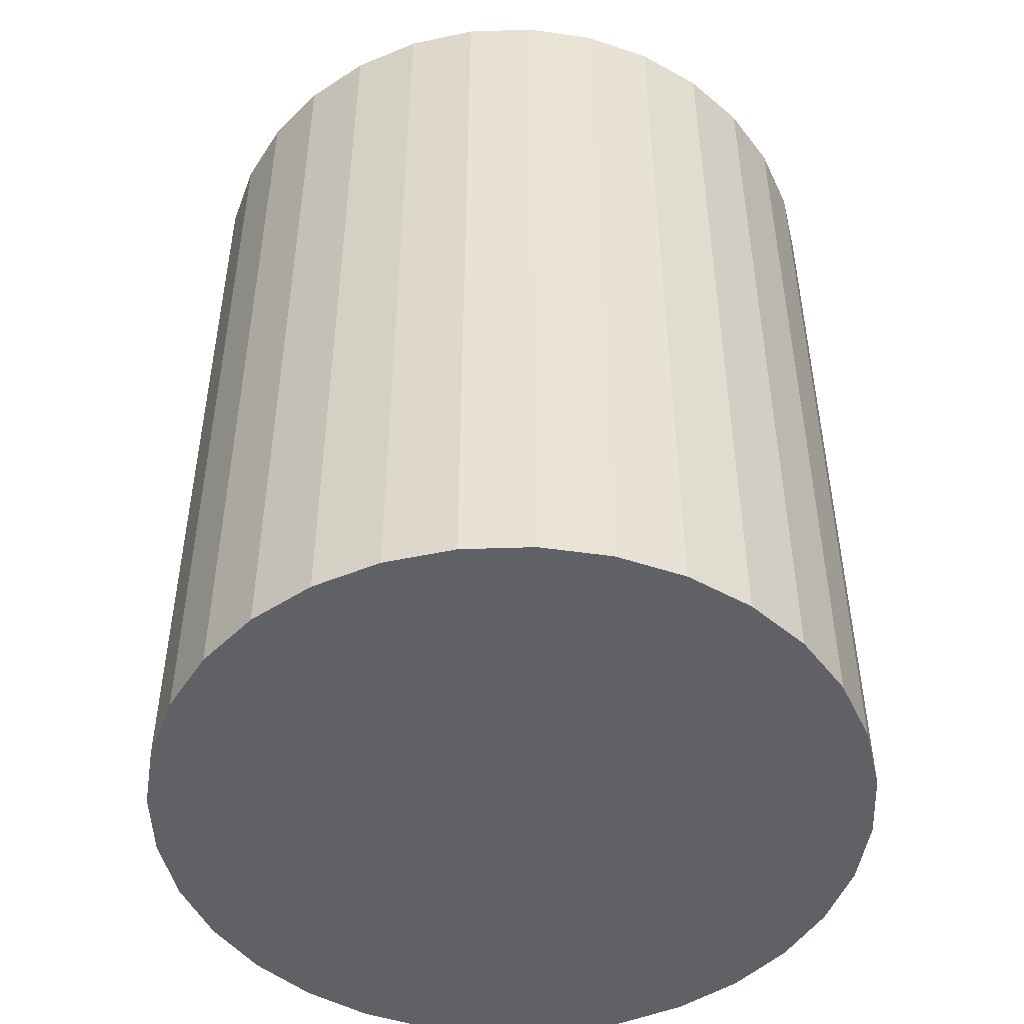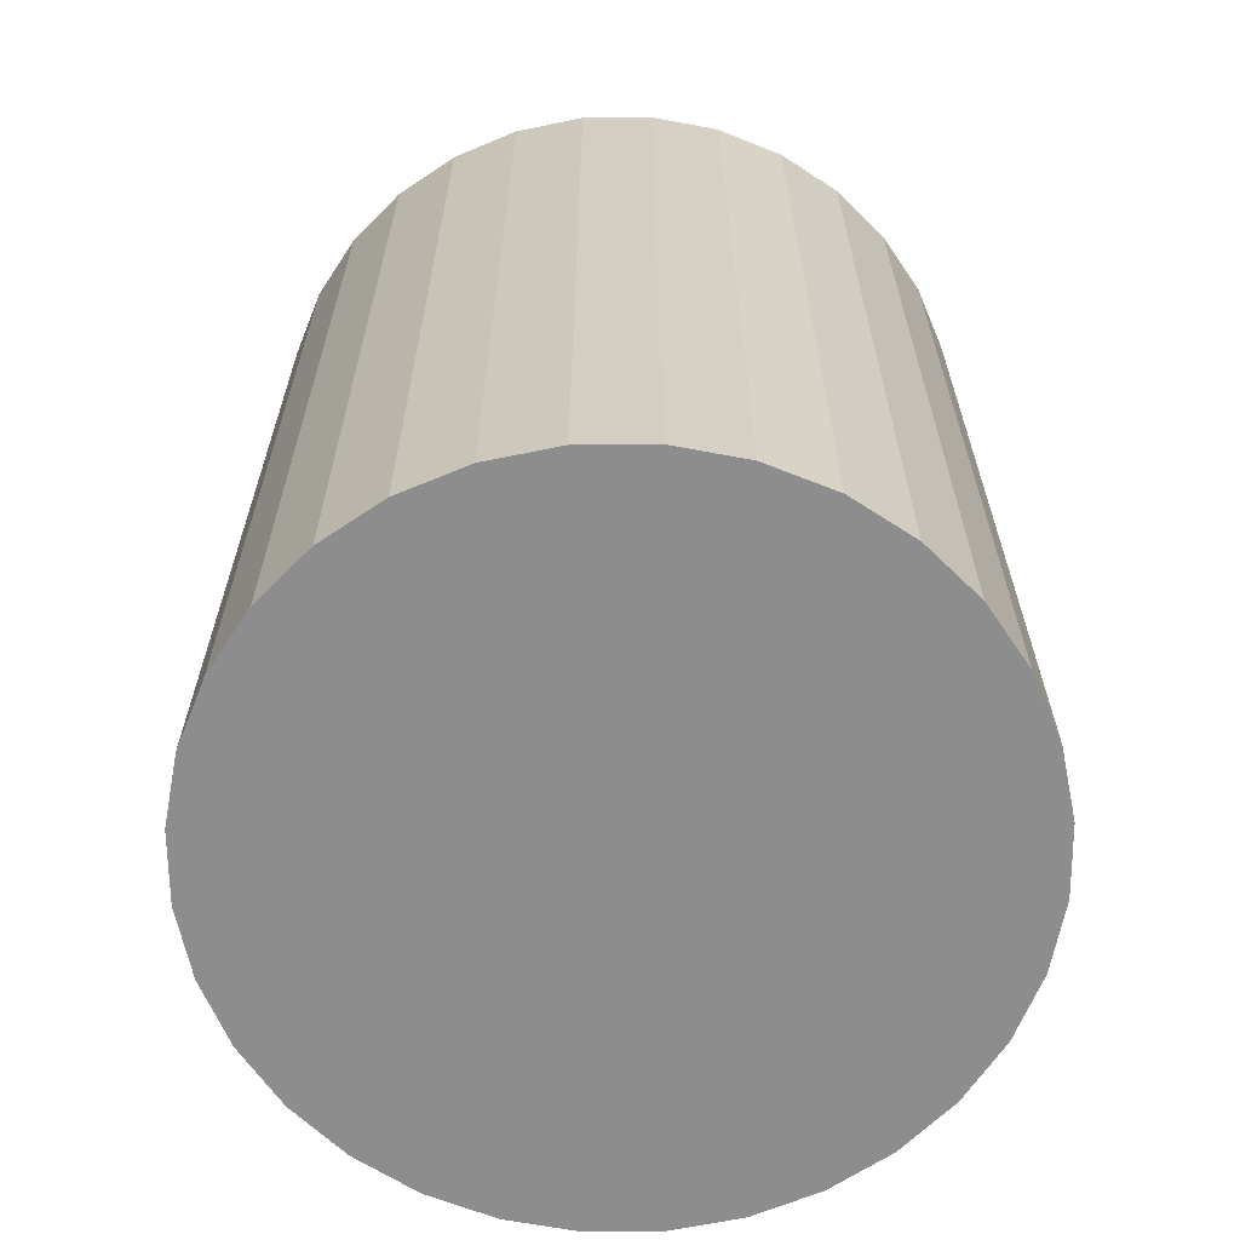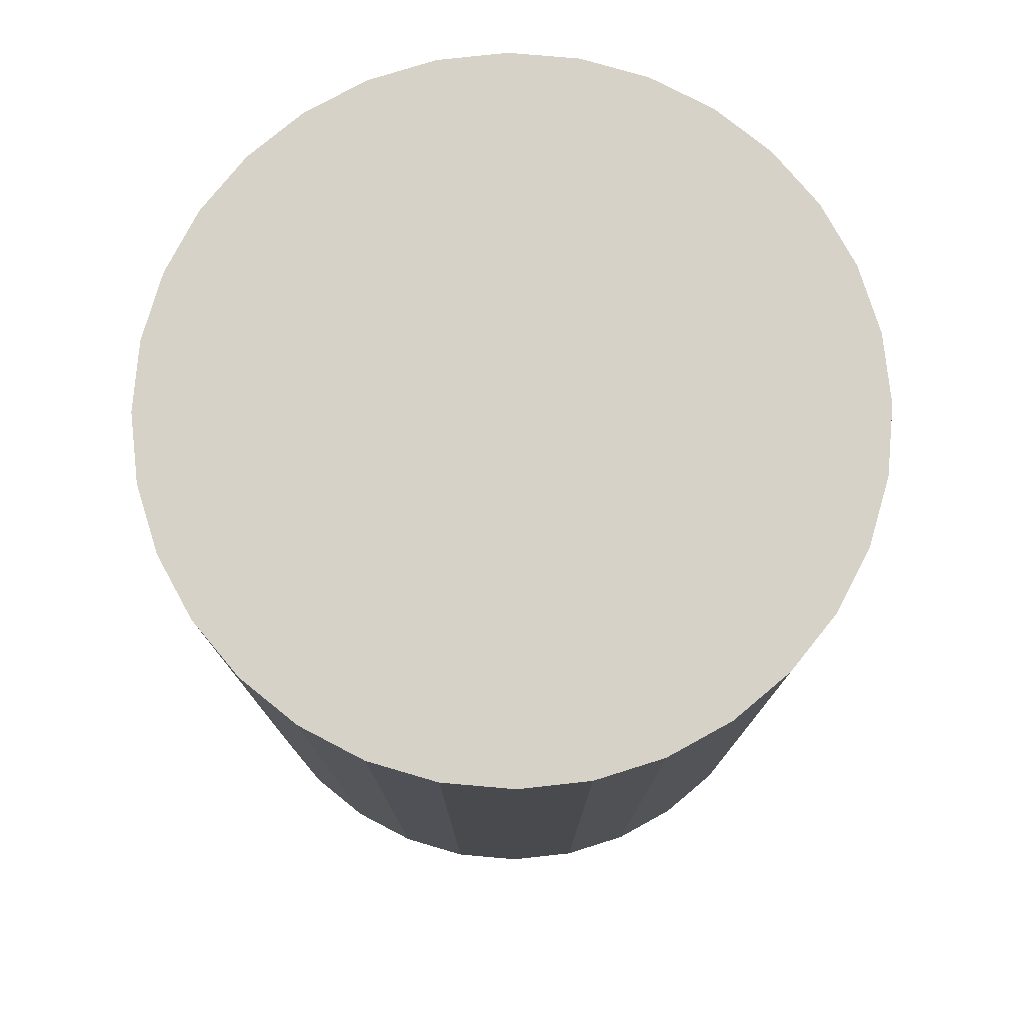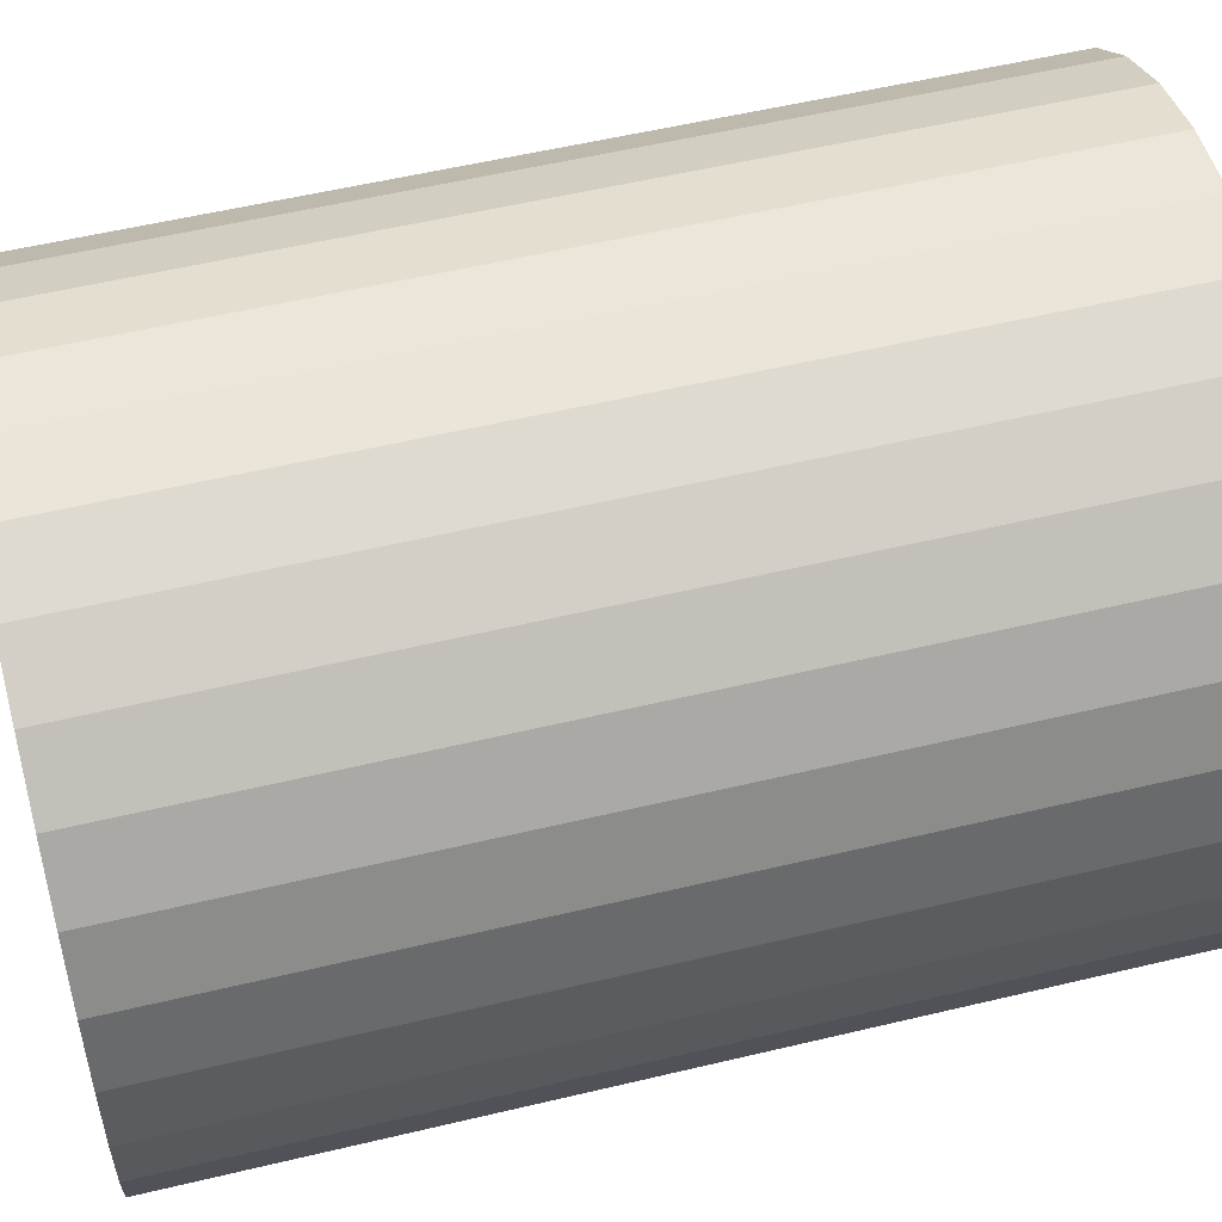
<metadata>
{"format":"obj","ext":"obj","renderer":"f3d","projection":"perspective","resolution":1024,"background":"white","views":[{"elev":-48.6,"azim":176.5,"up":"+Z"},{"elev":-64.7,"azim":51.1,"up":"+Z"},{"elev":77.5,"azim":-158.1,"up":"+Z"},{"elev":54.9,"azim":-104.2,"up":"+Y"}]}
</metadata>
<code>
o 0.003
v -0.05267 0.02484 0.001073
v -0.05078 0.02642 0.001719
v -0.0502 0.02577 0
v -0.05264 0.02568 0.001223
v -0.05226 0.02628 0.001398
v -0.05249 0.02493 0.000663
v -0.05236 0.02574 0.000783
v -0.05211 0.02629 0.000895
v -0.05183 0.02614 0.000594
v -0.05053 0.0263 0.001061
v -0.05033 0.02613 0.000503
v -0.05161 0.02654 0.001572
v -0.05143 0.02639 0.00098
v -0.05128 0.02623 0.000511
v -0.05115 0.02544 8.2e-05
v -0.05196 0.02514 0.000314
v -0.05022 0.02595 0.000131
v -0.05121 0.02588 0.000261
v -0.05198 0.02581 0.000425
v 0.009045 0.00179 0
v 0.008766 -0.005966 0.001984
v 0.00712 -0.006135 0.001258
v 0.008684 -0.000244 0.000151
v 0.008505 -0.002433 0.000581
v 0.008629 -0.000635 9.6e-05
v 0.008454 -0.001946 0.000303
v 0.008368 -0.003138 0.000599
v 0.008243 -0.003641 0.000708
v 0.008478 -0.005383 0.001885
v 0.008065 -0.00521 0.001712
v 0.008533 -0.004442 0.001225
v 0.008378 -0.0043 0.001164
v 0.008165 -0.004378 0.001083
v 0.007588 -0.004924 0.000777
v 0.008118 -0.002993 0.000368
v 0.007588 -0.005474 0.001492
v 0.007906 -0.004522 0.000942
v 0.00819 -0.003373 0.000503
v -0.03461 -0.08085 0
v -0.03504 -0.08593 0.001286
v -0.0365 -0.08565 0.001036
v -0.03458 -0.08242 9.8e-05
v -0.03465 -0.08394 0.000377
v -0.03536 -0.08249 7.9e-05
v -0.03528 -0.08387 0.000217
v -0.03526 -0.08503 0.000406
v -0.03565 -0.08551 0.000494
v -0.03549 -0.08656 0.001232
v -0.03592 -0.08672 0.001166
v -0.03481 -0.08518 0.000794
v -0.03535 -0.08585 0.000772
v -0.03581 -0.08624 0.000746
v -0.03638 -0.08509 0.00064
v -0.03598 -0.08398 0.000303
v -0.03628 -0.0864 0.001097
v -0.0361 -0.0858 0.000696
v -0.03583 -0.08505 0.000373
v 0.01194 0.003653 0
v 0.01222 0.00423 0.001749
v 0.01205 0.003873 0.000133
v 0.01214 0.004061 0.000512
v 0.0122 0.004186 0.001079
v 0.02163 0.005869 0.001758
v 0.02341 0.004252 0.00184
v 0.02089 0.005068 0
v 0.02191 0.005772 0.001768
v 0.02235 0.00543 0.001787
v 0.02134 0.005768 0.001085
v 0.02176 0.005649 0.001118
v 0.02216 0.005462 0.001146
v 0.02198 0.005425 0.000762
v 0.02298 0.00463 0.001136
v 0.02235 0.004918 0.000539
v 0.02288 0.004897 0.001812
v 0.02254 0.005091 0.001143
v 0.02215 0.00524 0.000607
v 0.02094 0.005334 0.000134
v 0.0211 0.00558 0.000515
v 0.02161 0.005072 0.00014
v 0.0216 0.005311 0.000336
v 0.02161 0.005533 0.000597
v 0.05595 -0.03861 0.001846
v 0.05731 -0.0416 0.002384
v 0.05523 -0.0402 0
v 0.05645 -0.03936 0.001992
v 0.05688 -0.04019 0.002145
v 0.05599 -0.03885 0.00114
v 0.05641 -0.03956 0.001262
v 0.05677 -0.04018 0.001369
v 0.05661 -0.04014 0.000905
v 0.05713 -0.04122 0.001471
v 0.05668 -0.04083 0.000698
v 0.05718 -0.04097 0.002282
v 0.05696 -0.04071 0.001426
v 0.05668 -0.04046 0.000747
v 0.0556 -0.03971 0.000141
v 0.05587 -0.03924 0.000541
v 0.05602 -0.04047 0.000181
v 0.05619 -0.0401 0.000395
v 0.05633 -0.03977 0.000676
v 0.0585 -0.06607 0.002369
v 0.05693 -0.06676 0.002201
v 0.05644 -0.06492 0
v 0.0584 -0.06653 0.002342
v 0.05807 -0.06682 0.002301
v 0.05833 -0.06576 0.001462
v 0.05817 -0.06629 0.001472
v 0.05793 -0.06666 0.001471
v 0.05771 -0.06639 0.000974
v 0.05668 -0.06654 0.001359
v 0.0565 -0.06611 0.000645
v 0.05755 -0.0669 0.002251
v 0.05738 -0.06666 0.001421
v 0.05726 -0.06635 0.000756
v 0.05722 -0.06514 0.00018
v 0.05788 -0.06543 0.000694
v 0.05641 -0.06554 0.000168
v 0.05722 -0.06582 0.000427
v 0.05785 -0.06606 0.000778
v 0.02375 -0.05229 0
v 0.0232 -0.0537 0.002193
v 0.02104 -0.05112 0.001983
v 0.02354 -0.05283 0.000167
v 0.02337 -0.05329 0.000642
v 0.02278 -0.05207 0.000151
v 0.02272 -0.05256 0.00039
v 0.02268 -0.05296 0.000714
v 0.02224 -0.05267 0.000888
v 0.02254 -0.05331 0.002148
v 0.02189 -0.05269 0.002092
v 0.02325 -0.0536 0.001354
v 0.0226 -0.05316 0.001351
v 0.02204 -0.0527 0.001339
v 0.02131 -0.05144 0.001224
v 0.02192 -0.05178 0.000581
v 0.02136 -0.05192 0.002034
v 0.02167 -0.05211 0.001287
v 0.02205 -0.05231 0.000686
v -0.03461 -0.08085 0.05
v -0.03649 -0.08566 0.04893
v -0.03503 -0.08592 0.04874
v -0.03536 -0.08249 0.04992
v -0.03598 -0.08398 0.04969
v -0.03458 -0.08243 0.0499
v -0.03528 -0.08387 0.04978
v -0.03583 -0.08505 0.04962
v -0.03565 -0.08551 0.04951
v -0.03628 -0.08641 0.04888
v -0.03592 -0.08672 0.04883
v -0.03638 -0.08509 0.04934
v -0.0361 -0.0858 0.04929
v -0.03581 -0.08624 0.04925
v -0.03481 -0.08518 0.04922
v -0.03465 -0.08395 0.04963
v -0.03548 -0.08655 0.04878
v -0.03535 -0.08585 0.04924
v -0.03526 -0.08504 0.0496
v 0.007127 -0.006121 0.04871
v 0.008766 -0.005967 0.04802
v 0.009045 0.00179 0.05
v 0.007592 -0.005466 0.04849
v 0.008067 -0.005206 0.04828
v 0.007604 -0.004893 0.04921
v 0.007914 -0.004507 0.04905
v 0.008168 -0.004372 0.04891
v 0.008247 -0.003632 0.04929
v 0.008533 -0.004443 0.04878
v 0.008505 -0.002433 0.04942
v 0.008479 -0.005382 0.04811
v 0.008379 -0.0043 0.04883
v 0.00837 -0.003135 0.0494
v 0.008642 -0.000612 0.0499
v 0.008136 -0.002958 0.04962
v 0.008684 -0.000245 0.04985
v 0.00846 -0.001934 0.0497
v 0.008199 -0.003355 0.04949
v -0.05079 0.02642 0.04786
v -0.05267 0.02482 0.04896
v -0.0502 0.02577 0.05
v -0.05162 0.02654 0.0481
v -0.05227 0.02628 0.0484
v -0.05053 0.0263 0.04868
v -0.05143 0.02639 0.04882
v -0.05211 0.02628 0.04898
v -0.05183 0.02614 0.04932
v -0.05249 0.02492 0.04936
v -0.05195 0.02513 0.0497
v -0.05264 0.02567 0.0487
v -0.05236 0.02573 0.04916
v -0.05198 0.0258 0.04954
v -0.05021 0.02594 0.04984
v -0.05033 0.02613 0.04937
v -0.05115 0.02543 0.04992
v -0.0512 0.02588 0.0497
v -0.05128 0.02623 0.04939
v 0.01194 0.003653 0.05
v 0.01222 0.00423 0.04785
v 0.01205 0.003873 0.04984
v 0.01214 0.004061 0.04937
v 0.0122 0.004186 0.04867
v 0.02089 0.005068 0.05
v 0.02341 0.004256 0.04815
v 0.02169 0.005879 0.04783
v 0.02161 0.005074 0.04986
v 0.02234 0.004921 0.04946
v 0.02093 0.005334 0.04983
v 0.0216 0.005312 0.04963
v 0.02216 0.005243 0.04934
v 0.02199 0.005427 0.04914
v 0.02288 0.0049 0.04804
v 0.02237 0.005435 0.04794
v 0.02297 0.004634 0.04886
v 0.02255 0.005094 0.04877
v 0.02217 0.005465 0.04869
v 0.02137 0.005773 0.04866
v 0.02111 0.005581 0.04936
v 0.02195 0.005779 0.04787
v 0.02178 0.005652 0.04867
v 0.02162 0.005534 0.0493
v 0.02104 -0.05112 0.04802
v 0.0232 -0.0537 0.0478
v 0.02375 -0.05229 0.05
v 0.02136 -0.05192 0.04796
v 0.02189 -0.05269 0.0479
v 0.02131 -0.05144 0.04877
v 0.02167 -0.05211 0.04871
v 0.02203 -0.0527 0.04866
v 0.02224 -0.05267 0.04911
v 0.02324 -0.05359 0.04864
v 0.02336 -0.05329 0.04936
v 0.02253 -0.05331 0.04785
v 0.0226 -0.05315 0.04865
v 0.02268 -0.05296 0.04928
v 0.02278 -0.05207 0.04985
v 0.02192 -0.05178 0.04942
v 0.02354 -0.05283 0.04983
v 0.02272 -0.05256 0.04961
v 0.02205 -0.05231 0.04931
v 0.05692 -0.06676 0.04781
v 0.0585 -0.0661 0.04762
v 0.05644 -0.06492 0.05
v 0.05755 -0.0669 0.04775
v 0.05806 -0.06683 0.04769
v 0.05667 -0.06653 0.04865
v 0.05738 -0.06666 0.04858
v 0.05793 -0.06667 0.04852
v 0.0577 -0.06639 0.04902
v 0.05833 -0.06578 0.04853
v 0.05788 -0.06545 0.0493
v 0.0584 -0.06655 0.04765
v 0.05817 -0.0663 0.04852
v 0.05785 -0.06607 0.04922
v 0.05641 -0.06554 0.04983
v 0.05649 -0.06611 0.04936
v 0.05722 -0.06514 0.04982
v 0.05722 -0.06582 0.04957
v 0.05726 -0.06635 0.04924
v 0.05731 -0.04162 0.04763
v 0.05595 -0.0386 0.04816
v 0.05523 -0.0402 0.05
v 0.05718 -0.04099 0.04773
v 0.05688 -0.04019 0.04787
v 0.05714 -0.04124 0.04854
v 0.05696 -0.04072 0.04858
v 0.05677 -0.04018 0.04864
v 0.05661 -0.04015 0.0491
v 0.05599 -0.03885 0.04886
v 0.05586 -0.03923 0.04946
v 0.05645 -0.03936 0.04802
v 0.05641 -0.03956 0.04874
v 0.05633 -0.03977 0.04933
v 0.05602 -0.04047 0.04982
v 0.05668 -0.04084 0.04931
v 0.0556 -0.03971 0.04986
v 0.05619 -0.04011 0.04961
v 0.05668 -0.04047 0.04926
f 41 178 1
f 177 197 2
f 84 20 65
f 102 221 121
f 120 20 84
f 122 159 21
f 160 201 196
f 222 241 260
f 260 160 222
f 196 179 160
f 201 160 260
f 83 240 101
f 202 259 64
f 84 103 120
f 258 240 83
f 220 159 122
f 239 221 102
f 139 160 179
f 22 141 40
f 140 178 41
f 158 141 22
f 59 203 63
f 58 65 20
f 64 259 82
f 197 203 59
f 2 197 59
f 3 20 39
f 1 4 7 6
f 4 5 8 7
f 6 7 19 16
f 7 8 9 19
f 2 10 13 12
f 10 11 14 13
f 12 13 8 5
f 13 14 9 8
f 3 15 18 17
f 15 16 19 18
f 17 18 14 11
f 18 19 9 14
f 20 23 26 25
f 23 24 27 26
f 25 26 38 35
f 26 27 28 38
f 21 29 32 31
f 29 30 33 32
f 31 32 27 24
f 32 33 28 27
f 22 34 37 36
f 34 35 38 37
f 36 37 33 30
f 37 38 28 33
f 39 42 45 44
f 42 43 46 45
f 44 45 57 54
f 45 46 47 57
f 40 48 51 50
f 48 49 52 51
f 50 51 46 43
f 51 52 47 46
f 41 53 56 55
f 53 54 57 56
f 55 56 52 49
f 56 57 47 52
f 63 66 69 68
f 66 67 70 69
f 68 69 81 78
f 69 70 71 81
f 64 72 75 74
f 72 73 76 75
f 74 75 70 67
f 75 76 71 70
f 65 77 80 79
f 77 78 81 80
f 79 80 76 73
f 80 81 71 76
f 82 85 88 87
f 85 86 89 88
f 87 88 100 97
f 88 89 90 100
f 83 91 94 93
f 91 92 95 94
f 93 94 89 86
f 94 95 90 89
f 84 96 99 98
f 96 97 100 99
f 98 99 95 92
f 99 100 90 95
f 101 104 107 106
f 104 105 108 107
f 106 107 119 116
f 107 108 109 119
f 102 110 113 112
f 110 111 114 113
f 112 113 108 105
f 113 114 109 108
f 103 115 118 117
f 115 116 119 118
f 117 118 114 111
f 118 119 109 114
f 120 123 126 125
f 123 124 127 126
f 125 126 138 135
f 126 127 128 138
f 121 129 132 131
f 129 130 133 132
f 131 132 127 124
f 132 133 128 127
f 122 134 137 136
f 134 135 138 137
f 136 137 133 130
f 137 138 128 133
f 139 142 145 144
f 142 143 146 145
f 144 145 157 154
f 145 146 147 157
f 140 148 151 150
f 148 149 152 151
f 150 151 146 143
f 151 152 147 146
f 141 153 156 155
f 153 154 157 156
f 155 156 152 149
f 156 157 147 152
f 158 161 164 163
f 161 162 165 164
f 163 164 176 173
f 164 165 166 176
f 159 167 170 169
f 167 168 171 170
f 169 170 165 162
f 170 171 166 165
f 160 172 175 174
f 172 173 176 175
f 174 175 171 168
f 175 176 166 171
f 177 180 183 182
f 180 181 184 183
f 182 183 195 192
f 183 184 185 195
f 178 186 189 188
f 186 187 190 189
f 188 189 184 181
f 189 190 185 184
f 179 191 194 193
f 191 192 195 194
f 193 194 190 187
f 194 195 185 190
f 201 204 207 206
f 204 205 208 207
f 206 207 219 216
f 207 208 209 219
f 202 210 213 212
f 210 211 214 213
f 212 213 208 205
f 213 214 209 208
f 203 215 218 217
f 215 216 219 218
f 217 218 214 211
f 218 219 209 214
f 220 223 226 225
f 223 224 227 226
f 225 226 238 235
f 226 227 228 238
f 221 229 232 231
f 229 230 233 232
f 231 232 227 224
f 232 233 228 227
f 222 234 237 236
f 234 235 238 237
f 236 237 233 230
f 237 238 228 233
f 239 242 245 244
f 242 243 246 245
f 244 245 257 254
f 245 246 247 257
f 240 248 251 250
f 248 249 252 251
f 250 251 246 243
f 251 252 247 246
f 241 253 256 255
f 253 254 257 256
f 255 256 252 249
f 256 257 247 252
f 258 261 264 263
f 261 262 265 264
f 263 264 276 273
f 264 265 266 276
f 259 267 270 269
f 267 268 271 270
f 269 270 265 262
f 270 271 266 265
f 260 272 275 274
f 272 273 276 275
f 274 275 271 268
f 275 276 266 271
f 3 39 44 15
f 15 44 54 16
f 16 54 53 6
f 6 53 41 1
f 59 63 68 62
f 62 68 78 61
f 61 78 77 60
f 60 77 65 58
f 64 82 87 72
f 72 87 97 73
f 73 97 96 79
f 79 96 84 65
f 83 101 106 91
f 91 106 116 92
f 92 116 115 98
f 98 115 103 84
f 179 196 198 191
f 191 198 199 192
f 192 199 200 182
f 182 200 197 177
f 141 158 163 153
f 153 163 173 154
f 154 173 172 144
f 144 172 160 139
f 139 179 193 142
f 142 193 187 143
f 143 187 186 150
f 150 186 178 140
f 159 220 225 167
f 167 225 235 168
f 168 235 234 174
f 174 234 222 160
f 221 239 244 229
f 229 244 254 230
f 230 254 253 236
f 236 253 241 222
f 2 59 62 10
f 10 62 61 11
f 11 61 60 17
f 17 60 58 3
f 22 40 50 34
f 34 50 43 35
f 35 43 42 25
f 25 42 39 20
f 196 201 206 198
f 198 206 216 199
f 199 216 215 200
f 200 215 203 197
f 20 120 125 23
f 23 125 135 24
f 24 135 134 31
f 31 134 122 21
f 1 178 188 4
f 4 188 181 5
f 5 181 180 12
f 12 180 177 2
f 21 159 169 29
f 29 169 162 30
f 30 162 161 36
f 36 161 158 22
f 40 141 155 48
f 48 155 149 49
f 49 149 148 55
f 55 148 140 41
f 240 258 263 248
f 248 263 273 249
f 249 273 272 255
f 255 272 260 241
f 102 121 131 110
f 110 131 124 111
f 111 124 123 117
f 117 123 120 103
f 63 203 217 66
f 66 217 211 67
f 67 211 210 74
f 74 210 202 64
f 201 260 274 204
f 204 274 268 205
f 205 268 267 212
f 212 267 259 202
f 82 259 269 85
f 85 269 262 86
f 86 262 261 93
f 93 261 258 83
f 101 240 250 104
f 104 250 243 105
f 105 243 242 112
f 112 242 239 102
f 121 221 231 129
f 129 231 224 130
f 130 224 223 136
f 136 223 220 122
f 20 3 58
o Cylinder
v -0 0.00475 0.05
v -0 0.00475 0.062
v 0.000927 0.004659 0.05
v 0.000927 0.004659 0.062
v 0.001818 0.004388 0.05
v 0.001818 0.004388 0.062
v 0.002639 0.003949 0.05
v 0.002639 0.003949 0.062
v 0.003359 0.003359 0.05
v 0.003359 0.003359 0.062
v 0.003949 0.002639 0.05
v 0.003949 0.002639 0.062
v 0.004388 0.001818 0.05
v 0.004388 0.001818 0.062
v 0.004659 0.000927 0.05
v 0.004659 0.000927 0.062
v 0.00475 -0 0.05
v 0.00475 -0 0.062
v 0.004659 -0.000927 0.05
v 0.004659 -0.000927 0.062
v 0.004388 -0.001818 0.05
v 0.004388 -0.001818 0.062
v 0.003949 -0.002639 0.05
v 0.003949 -0.002639 0.062
v 0.003359 -0.003359 0.05
v 0.003359 -0.003359 0.062
v 0.002639 -0.003949 0.05
v 0.002639 -0.003949 0.062
v 0.001818 -0.004388 0.05
v 0.001818 -0.004388 0.062
v 0.000927 -0.004659 0.05
v 0.000927 -0.004659 0.062
v -0 -0.00475 0.05
v -0 -0.00475 0.062
v -0.000927 -0.004659 0.05
v -0.000927 -0.004659 0.062
v -0.001818 -0.004388 0.05
v -0.001818 -0.004388 0.062
v -0.002639 -0.003949 0.05
v -0.002639 -0.003949 0.062
v -0.003359 -0.003359 0.05
v -0.003359 -0.003359 0.062
v -0.003949 -0.002639 0.05
v -0.003949 -0.002639 0.062
v -0.004388 -0.001818 0.05
v -0.004388 -0.001818 0.062
v -0.004659 -0.000927 0.05
v -0.004659 -0.000927 0.062
v -0.00475 0 0.05
v -0.00475 0 0.062
v -0.004659 0.000927 0.05
v -0.004659 0.000927 0.062
v -0.004388 0.001818 0.05
v -0.004388 0.001818 0.062
v -0.003949 0.002639 0.05
v -0.003949 0.002639 0.062
v -0.003359 0.003359 0.05
v -0.003359 0.003359 0.062
v -0.002639 0.003949 0.05
v -0.002639 0.003949 0.062
v -0.001818 0.004388 0.05
v -0.001818 0.004388 0.062
v -0.000927 0.004659 0.05
v -0.000927 0.004659 0.062
f 277 278 280 279
f 279 280 282 281
f 281 282 284 283
f 283 284 286 285
f 285 286 288 287
f 287 288 290 289
f 289 290 292 291
f 291 292 294 293
f 293 294 296 295
f 295 296 298 297
f 297 298 300 299
f 299 300 302 301
f 301 302 304 303
f 303 304 306 305
f 305 306 308 307
f 307 308 310 309
f 309 310 312 311
f 311 312 314 313
f 313 314 316 315
f 315 316 318 317
f 317 318 320 319
f 319 320 322 321
f 321 322 324 323
f 323 324 326 325
f 325 326 328 327
f 327 328 330 329
f 329 330 332 331
f 331 332 334 333
f 333 334 336 335
f 335 336 338 337
f 280 278 340 338 336 334 332 330 328 326 324 322 320 318 316 314 312 310 308 306 304 302 300 298 296 294 292 290 288 286 284 282
f 337 338 340 339
f 339 340 278 277
f 277 279 281 283 285 287 289 291 293 295 297 299 301 303 305 307 309 311 313 315 317 319 321 323 325 327 329 331 333 335 337 339

</code>
